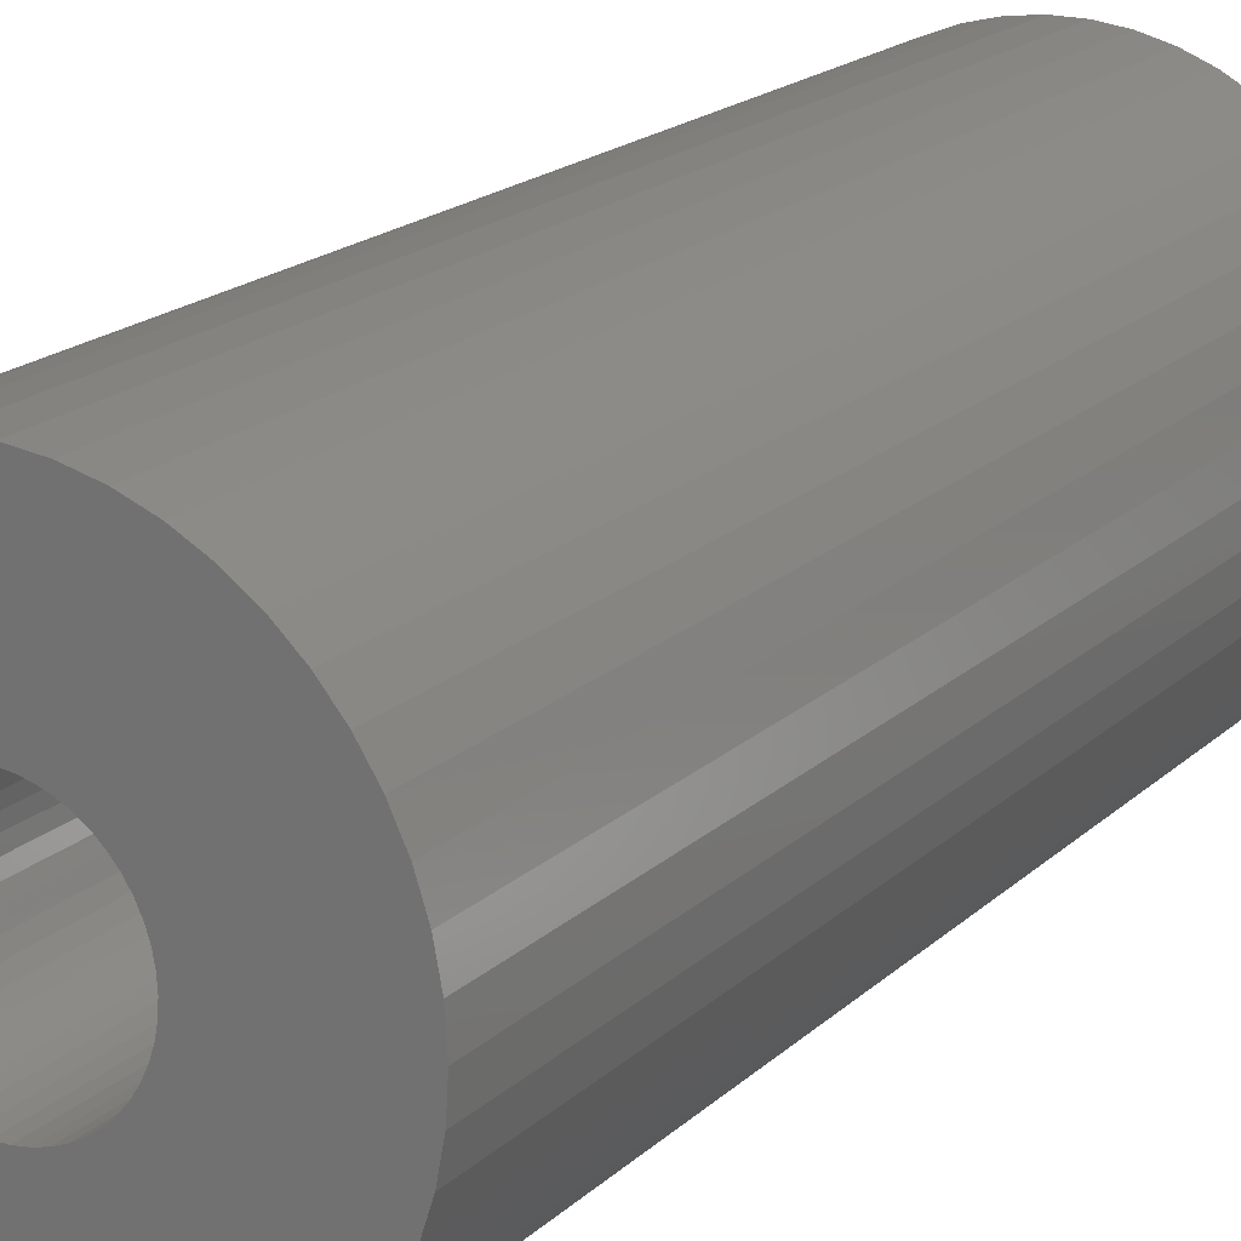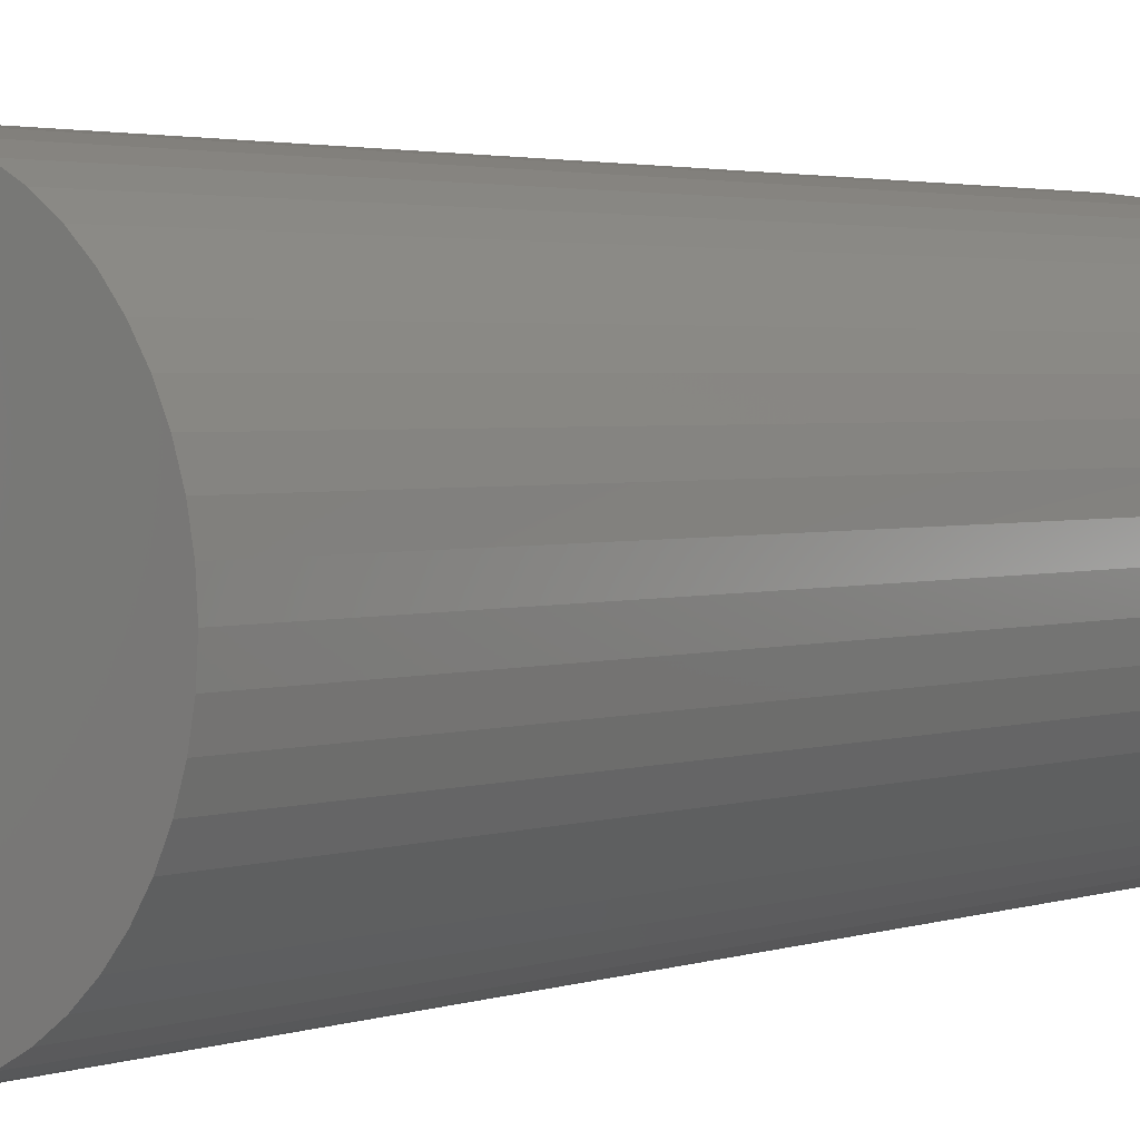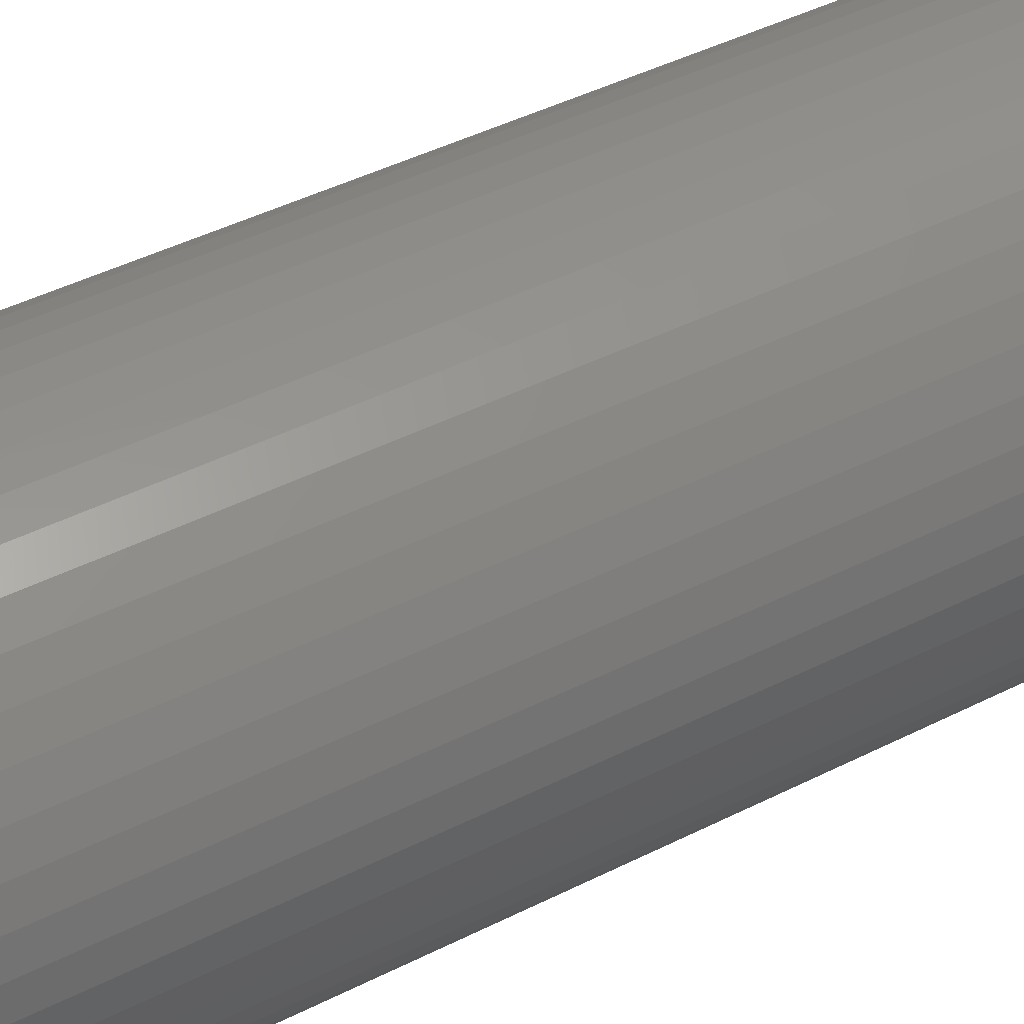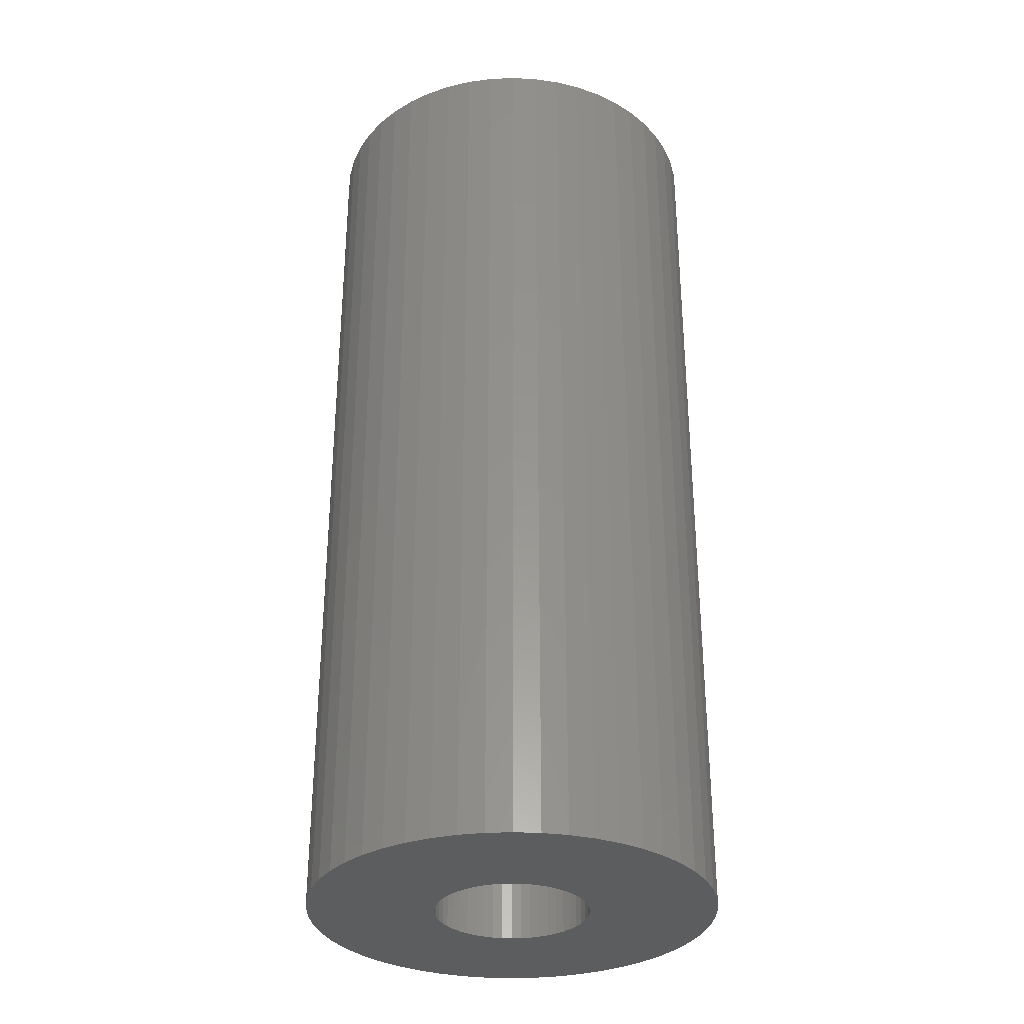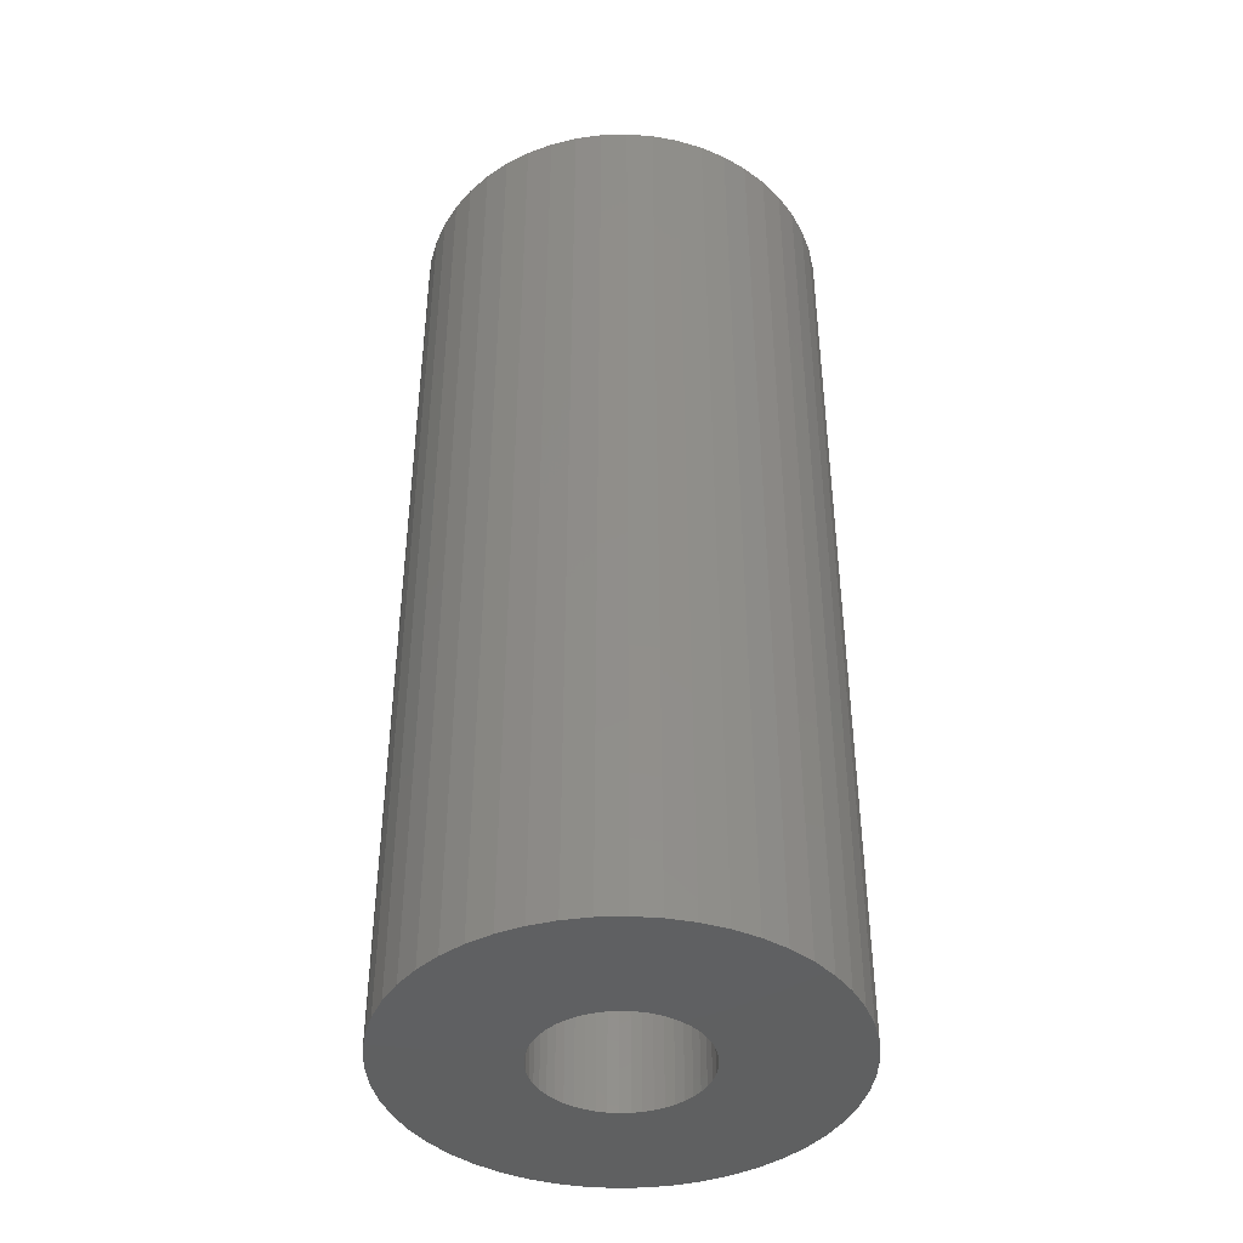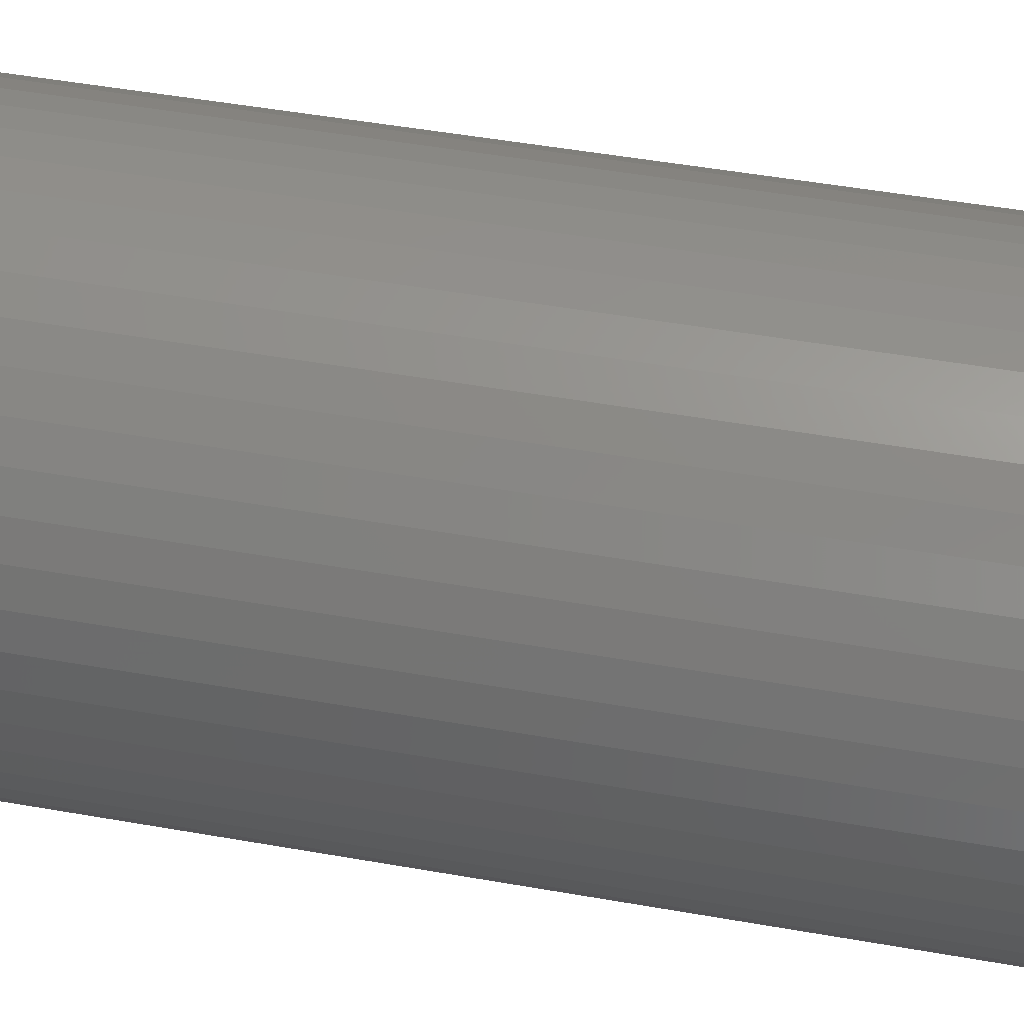
<metadata>
{"format":"stl","ext":"stl","renderer":"f3d","projection":"perspective","resolution":1024,"background":"white","views":[{"elev":18.2,"azim":30.4,"up":"+Y"},{"elev":2.6,"azim":-140.2,"up":"+Y"},{"elev":44.9,"azim":-120.3,"up":"+Y"},{"elev":-32.1,"azim":140.1,"up":"+Z"},{"elev":-41.8,"azim":30.9,"up":"+Z"},{"elev":46.9,"azim":101.5,"up":"+Y"}]}
</metadata>
<code>
# stl→obj: 200 verts, 400 faces
v 18.5 0 42.5
v 18.35 2.319 -42.5
v 18.35 2.319 42.5
v 18.5 0 -42.5
v -18.5 0 -42.5
v -18.35 2.319 42.5
v -18.35 2.319 -42.5
v -18.5 0 42.5
v 1.162 18.46 -42.5
v -1.162 18.46 42.5
v 1.162 18.46 42.5
v -1.162 18.46 -42.5
v -1.162 -18.46 -42.5
v 1.162 -18.46 42.5
v -1.162 -18.46 42.5
v 1.162 -18.46 -42.5
v 13.49 12.66 -42.5
v 11.79 14.25 42.5
v 13.49 12.66 42.5
v 11.79 14.25 -42.5
v -11.79 14.25 -42.5
v -13.49 12.66 42.5
v -11.79 14.25 42.5
v -13.49 12.66 -42.5
v -5.717 17.59 -42.5
v -7.877 16.74 42.5
v -5.717 17.59 42.5
v -7.877 16.74 -42.5
v 17.2 6.81 42.5
v 16.21 8.912 -42.5
v 16.21 8.912 42.5
v 17.2 6.81 -42.5
v 14.97 10.87 -42.5
v 14.97 10.87 42.5
v 7.877 16.74 -42.5
v 5.717 17.59 42.5
v 7.877 16.74 42.5
v 5.717 17.59 -42.5
v 9.913 15.62 -42.5
v 9.913 15.62 42.5
v -17.2 6.81 -42.5
v -16.21 8.912 42.5
v -16.21 8.912 -42.5
v -17.2 6.81 42.5
v -14.97 10.87 -42.5
v -14.97 10.87 42.5
v -17.92 4.601 -42.5
v -17.92 4.601 42.5
v -3.467 18.17 -42.5
v -3.467 18.17 42.5
v 17.92 4.601 42.5
v 17.92 4.601 -42.5
v 3.467 18.17 42.5
v 3.467 18.17 -42.5
v 7 0 42.5
v 6.945 0.8773 42.5
v 18.35 -2.319 42.5
v 6.78 1.741 42.5
v 6.945 -0.8773 42.5
v 6.508 2.577 42.5
v 17.92 -4.601 42.5
v 6.134 3.372 42.5
v 6.78 -1.741 42.5
v 5.663 4.114 42.5
v 17.2 -6.81 42.5
v 5.103 4.792 42.5
v 6.508 -2.577 42.5
v 4.462 5.394 42.5
v 16.21 -8.912 42.5
v 3.751 5.91 42.5
v 6.134 -3.372 42.5
v 14.97 -10.87 42.5
v 2.98 6.334 42.5
v 2.163 6.657 42.5
v 1.312 6.876 42.5
v 0.4395 6.986 42.5
v -0.4395 6.986 42.5
v -1.312 6.876 42.5
v -2.163 6.657 42.5
v -2.98 6.334 42.5
v -3.751 5.91 42.5
v -9.913 15.62 42.5
v -4.462 5.394 42.5
v -5.103 4.792 42.5
v -5.663 4.114 42.5
v -6.134 3.372 42.5
v 5.663 -4.114 42.5
v 13.49 -12.66 42.5
v 5.103 -4.792 42.5
v 11.79 -14.25 42.5
v 4.462 -5.394 42.5
v 9.913 -15.62 42.5
v 3.751 -5.91 42.5
v 7.877 -16.74 42.5
v 2.98 -6.334 42.5
v 5.717 -17.59 42.5
v 2.163 -6.657 42.5
v 3.467 -18.17 42.5
v 1.312 -6.876 42.5
v 0.4395 -6.986 42.5
v -0.4395 -6.986 42.5
v -1.312 -6.876 42.5
v -3.467 -18.17 42.5
v -2.163 -6.657 42.5
v -5.717 -17.59 42.5
v -2.98 -6.334 42.5
v -7.877 -16.74 42.5
v -3.751 -5.91 42.5
v -9.913 -15.62 42.5
v -4.462 -5.394 42.5
v -11.79 -14.25 42.5
v -5.103 -4.792 42.5
v -13.49 -12.66 42.5
v -5.663 -4.114 42.5
v -14.97 -10.87 42.5
v -6.134 -3.372 42.5
v -16.21 -8.912 42.5
v -6.508 -2.577 42.5
v -17.2 -6.81 42.5
v -6.78 -1.741 42.5
v -17.92 -4.601 42.5
v -6.945 -0.8773 42.5
v -18.35 -2.319 42.5
v -7 0 42.5
v -6.508 2.577 42.5
v -6.78 1.741 42.5
v -6.945 0.8773 42.5
v -9.913 15.62 -42.5
v 18.35 -2.319 -42.5
v 14.97 -10.87 -42.5
v 13.49 -12.66 -42.5
v 17.92 -4.601 -42.5
v 17.2 -6.81 -42.5
v -16.21 -8.912 -42.5
v -17.2 -6.81 -42.5
v 7 0 -42.5
v 6.945 -0.8773 -42.5
v 6.78 -1.741 -42.5
v 6.945 0.8773 -42.5
v 6.508 -2.577 -42.5
v 16.21 -8.912 -42.5
v 6.134 -3.372 -42.5
v 6.78 1.741 -42.5
v 5.663 -4.114 -42.5
v 5.103 -4.792 -42.5
v 11.79 -14.25 -42.5
v 6.508 2.577 -42.5
v 4.462 -5.394 -42.5
v 9.913 -15.62 -42.5
v 3.751 -5.91 -42.5
v 7.877 -16.74 -42.5
v 6.134 3.372 -42.5
v 2.98 -6.334 -42.5
v 5.717 -17.59 -42.5
v 2.163 -6.657 -42.5
v 3.467 -18.17 -42.5
v 1.312 -6.876 -42.5
v 0.4395 -6.986 -42.5
v -0.4395 -6.986 -42.5
v -1.312 -6.876 -42.5
v -3.467 -18.17 -42.5
v -2.163 -6.657 -42.5
v -5.717 -17.59 -42.5
v -2.98 -6.334 -42.5
v -7.877 -16.74 -42.5
v -3.751 -5.91 -42.5
v -9.913 -15.62 -42.5
v -4.462 -5.394 -42.5
v -11.79 -14.25 -42.5
v -5.103 -4.792 -42.5
v -13.49 -12.66 -42.5
v -5.663 -4.114 -42.5
v -14.97 -10.87 -42.5
v -6.134 -3.372 -42.5
v 5.663 4.114 -42.5
v 5.103 4.792 -42.5
v 4.462 5.394 -42.5
v 3.751 5.91 -42.5
v 2.98 6.334 -42.5
v 2.163 6.657 -42.5
v 1.312 6.876 -42.5
v 0.4395 6.986 -42.5
v -0.4395 6.986 -42.5
v -1.312 6.876 -42.5
v -2.163 6.657 -42.5
v -2.98 6.334 -42.5
v -3.751 5.91 -42.5
v -4.462 5.394 -42.5
v -5.103 4.792 -42.5
v -5.663 4.114 -42.5
v -6.134 3.372 -42.5
v -6.508 2.577 -42.5
v -6.78 1.741 -42.5
v -6.945 0.8773 -42.5
v -7 0 -42.5
v -6.508 -2.577 -42.5
v -6.78 -1.741 -42.5
v -17.92 -4.601 -42.5
v -6.945 -0.8773 -42.5
v -18.35 -2.319 -42.5
f 1 2 3
f 2 1 4
f 5 6 7
f 6 5 8
f 9 10 11
f 10 9 12
f 13 14 15
f 14 13 16
f 17 18 19
f 18 17 20
f 21 22 23
f 22 21 24
f 25 26 27
f 26 25 28
f 29 30 31
f 30 29 32
f 31 33 34
f 33 31 30
f 35 36 37
f 36 35 38
f 39 37 40
f 37 39 35
f 41 42 43
f 42 41 44
f 45 22 24
f 22 45 46
f 47 44 41
f 44 47 48
f 49 27 50
f 27 49 25
f 51 32 29
f 32 51 52
f 3 52 51
f 52 3 2
f 34 17 19
f 17 34 33
f 38 53 36
f 53 38 54
f 54 11 53
f 11 54 9
f 20 40 18
f 40 20 39
f 43 46 45
f 46 43 42
f 7 48 47
f 48 7 6
f 55 1 3
f 56 3 51
f 1 55 57
f 58 51 29
f 59 57 55
f 60 29 31
f 57 59 61
f 62 31 34
f 63 61 59
f 64 34 19
f 61 63 65
f 66 19 18
f 67 65 63
f 68 18 40
f 65 67 69
f 70 40 37
f 71 69 67
f 69 71 72
f 3 56 55
f 51 58 56
f 29 60 58
f 31 62 60
f 73 37 36
f 34 64 62
f 19 66 64
f 18 68 66
f 40 70 68
f 74 36 53
f 37 73 70
f 36 74 73
f 53 75 74
f 11 75 53
f 11 76 75
f 11 77 76
f 10 77 11
f 10 78 77
f 50 78 10
f 78 50 79
f 27 79 50
f 79 27 80
f 26 80 27
f 80 26 81
f 82 81 26
f 81 82 83
f 23 83 82
f 83 23 84
f 22 84 23
f 84 22 85
f 85 46 86
f 46 85 22
f 87 72 71
f 72 87 88
f 89 88 87
f 88 89 90
f 91 90 89
f 90 91 92
f 93 92 91
f 92 93 94
f 95 94 93
f 94 95 96
f 97 96 95
f 96 97 98
f 99 98 97
f 99 14 98
f 100 14 99
f 101 14 100
f 101 15 14
f 102 15 101
f 103 102 104
f 105 104 106
f 102 103 15
f 107 106 108
f 109 108 110
f 111 110 112
f 113 112 114
f 104 105 103
f 115 114 116
f 117 116 118
f 119 118 120
f 121 120 122
f 106 107 105
f 123 122 124
f 42 86 46
f 86 42 125
f 108 109 107
f 44 125 42
f 110 111 109
f 125 44 126
f 112 113 111
f 48 126 44
f 114 115 113
f 126 48 127
f 116 117 115
f 6 127 48
f 118 119 117
f 127 6 124
f 120 121 119
f 8 124 6
f 122 123 121
f 124 8 123
f 28 82 26
f 82 28 128
f 128 23 82
f 23 128 21
f 12 50 10
f 50 12 49
f 57 4 1
f 4 57 129
f 88 130 72
f 130 88 131
f 65 132 61
f 132 65 133
f 61 129 57
f 129 61 132
f 134 119 135
f 119 134 117
f 136 4 129
f 137 129 132
f 4 136 2
f 138 132 133
f 139 2 136
f 140 133 141
f 2 139 52
f 142 141 130
f 143 52 139
f 144 130 131
f 52 143 32
f 145 131 146
f 147 32 143
f 148 146 149
f 32 147 30
f 150 149 151
f 152 30 147
f 30 152 33
f 129 137 136
f 132 138 137
f 133 140 138
f 141 142 140
f 153 151 154
f 130 144 142
f 131 145 144
f 146 148 145
f 149 150 148
f 155 154 156
f 151 153 150
f 154 155 153
f 156 157 155
f 16 157 156
f 16 158 157
f 16 159 158
f 13 159 16
f 13 160 159
f 161 160 13
f 160 161 162
f 163 162 161
f 162 163 164
f 165 164 163
f 164 165 166
f 167 166 165
f 166 167 168
f 169 168 167
f 168 169 170
f 171 170 169
f 170 171 172
f 172 173 174
f 173 172 171
f 175 33 152
f 33 175 17
f 176 17 175
f 17 176 20
f 177 20 176
f 20 177 39
f 178 39 177
f 39 178 35
f 179 35 178
f 35 179 38
f 180 38 179
f 38 180 54
f 181 54 180
f 181 9 54
f 182 9 181
f 183 9 182
f 183 12 9
f 184 12 183
f 49 184 185
f 25 185 186
f 184 49 12
f 28 186 187
f 128 187 188
f 21 188 189
f 24 189 190
f 185 25 49
f 45 190 191
f 43 191 192
f 41 192 193
f 47 193 194
f 186 28 25
f 7 194 195
f 134 174 173
f 174 134 196
f 187 128 28
f 135 196 134
f 188 21 128
f 196 135 197
f 189 24 21
f 198 197 135
f 190 45 24
f 197 198 199
f 191 43 45
f 200 199 198
f 192 41 43
f 199 200 195
f 193 47 41
f 5 195 200
f 194 7 47
f 195 5 7
f 151 92 94
f 92 151 149
f 146 88 90
f 88 146 131
f 72 141 69
f 141 72 130
f 135 121 198
f 121 135 119
f 154 94 96
f 94 154 151
f 156 96 98
f 96 156 154
f 16 98 14
f 98 16 156
f 69 133 65
f 133 69 141
f 161 15 103
f 15 161 13
f 165 105 107
f 105 165 163
f 163 103 105
f 103 163 161
f 171 115 173
f 115 171 113
f 171 111 113
f 111 171 169
f 198 123 200
f 123 198 121
f 200 8 5
f 8 200 123
f 149 90 92
f 90 149 146
f 173 117 134
f 117 173 115
f 167 107 109
f 107 167 165
f 169 109 111
f 109 169 167
f 126 192 125
f 192 126 193
f 152 64 175
f 64 152 62
f 180 73 74
f 73 180 179
f 186 79 80
f 79 186 185
f 125 191 86
f 191 125 192
f 137 55 136
f 55 137 59
f 177 66 68
f 66 177 176
f 183 76 77
f 76 183 182
f 179 70 73
f 70 179 178
f 85 189 84
f 189 85 190
f 185 78 79
f 78 185 184
f 189 83 84
f 83 189 188
f 142 67 140
f 67 142 71
f 168 112 110
f 112 168 170
f 116 196 118
f 196 116 174
f 150 95 93
f 95 150 153
f 175 66 176
f 66 175 64
f 181 74 75
f 74 181 180
f 182 75 76
f 75 182 181
f 178 68 70
f 68 178 177
f 124 194 127
f 194 124 195
f 86 190 85
f 190 86 191
f 184 77 78
f 77 184 183
f 188 81 83
f 81 188 187
f 187 80 81
f 80 187 186
f 136 56 139
f 56 136 55
f 145 87 144
f 87 145 89
f 114 174 116
f 174 114 172
f 157 100 99
f 100 157 158
f 147 62 152
f 62 147 60
f 143 60 147
f 60 143 58
f 139 58 143
f 58 139 56
f 127 193 126
f 193 127 194
f 138 59 137
f 59 138 63
f 144 71 142
f 71 144 87
f 164 108 106
f 108 164 166
f 158 101 100
f 101 158 159
f 122 195 124
f 195 122 199
f 118 197 120
f 197 118 196
f 112 172 114
f 172 112 170
f 153 97 95
f 97 153 155
f 155 99 97
f 99 155 157
f 145 91 89
f 91 145 148
f 140 63 138
f 63 140 67
f 159 102 101
f 102 159 160
f 160 104 102
f 104 160 162
f 120 199 122
f 199 120 197
f 148 93 91
f 93 148 150
f 166 110 108
f 110 166 168
f 162 106 104
f 106 162 164

</code>
